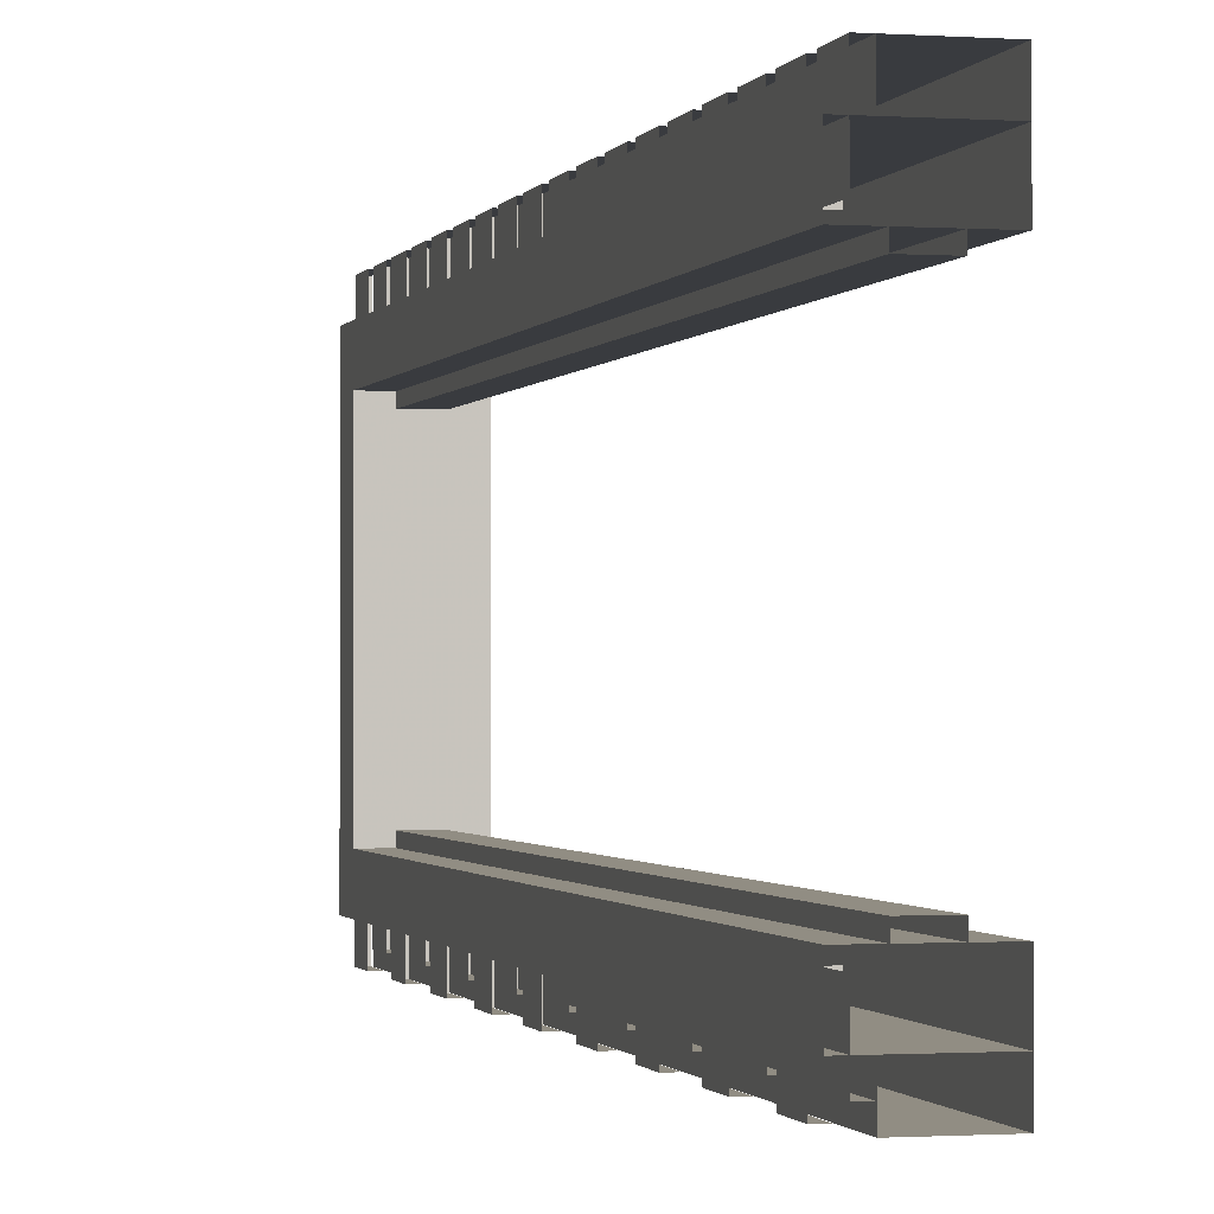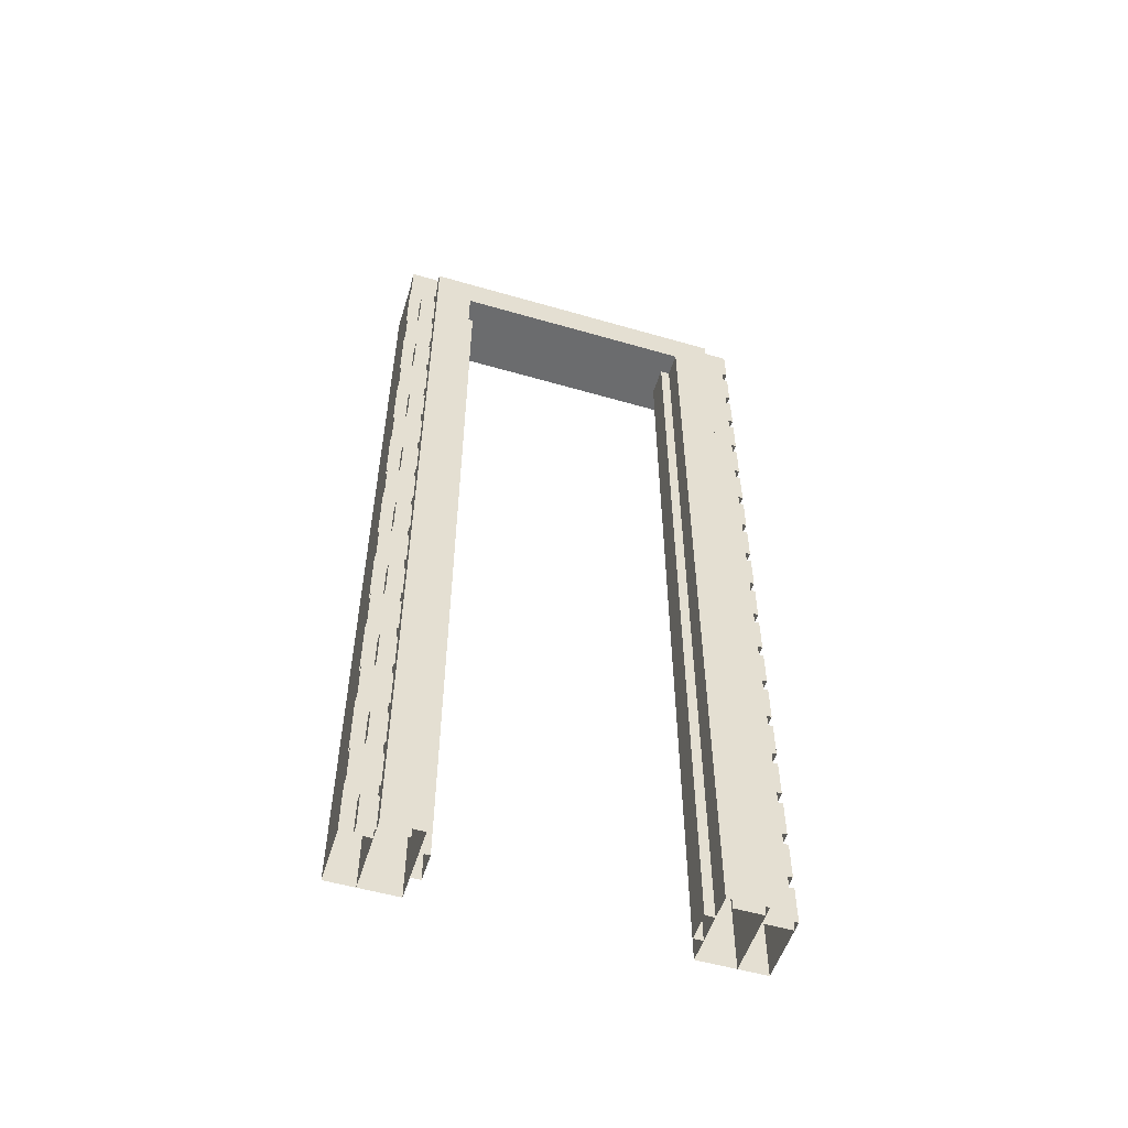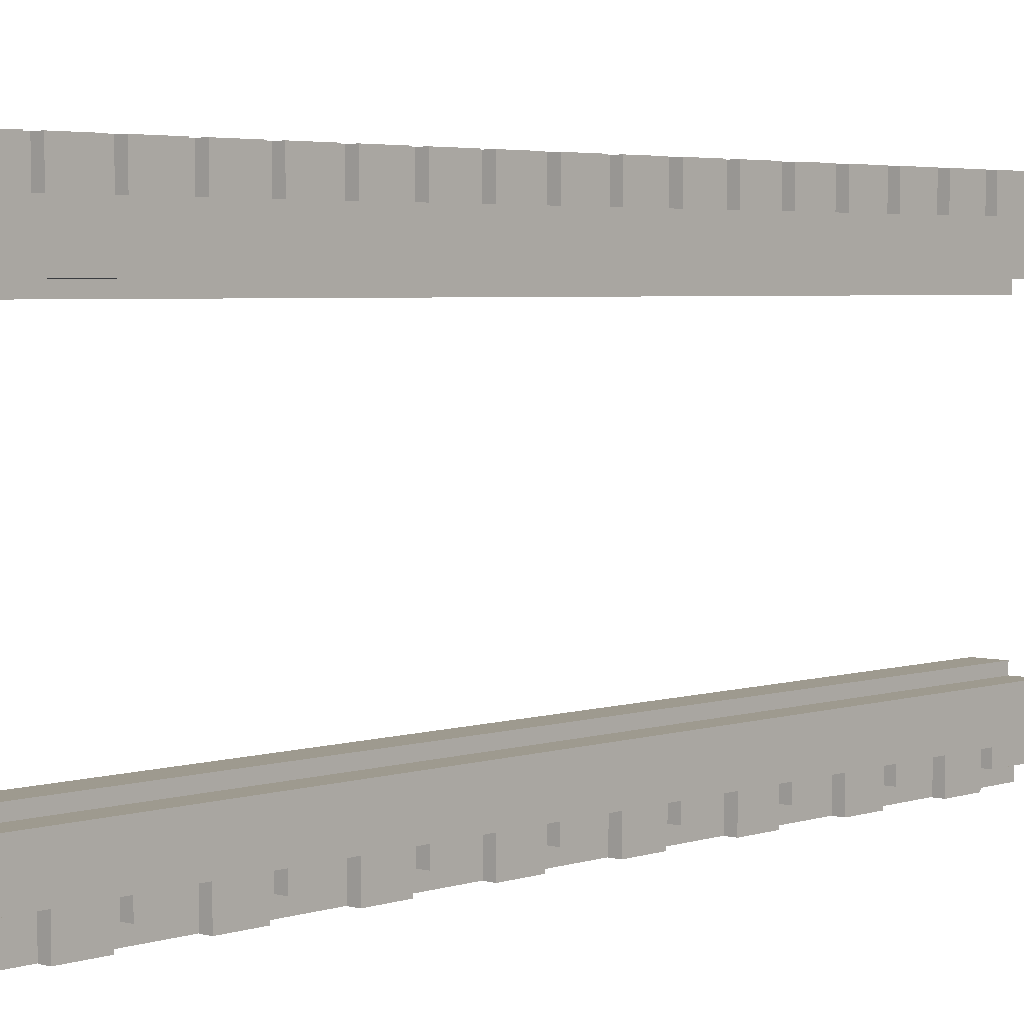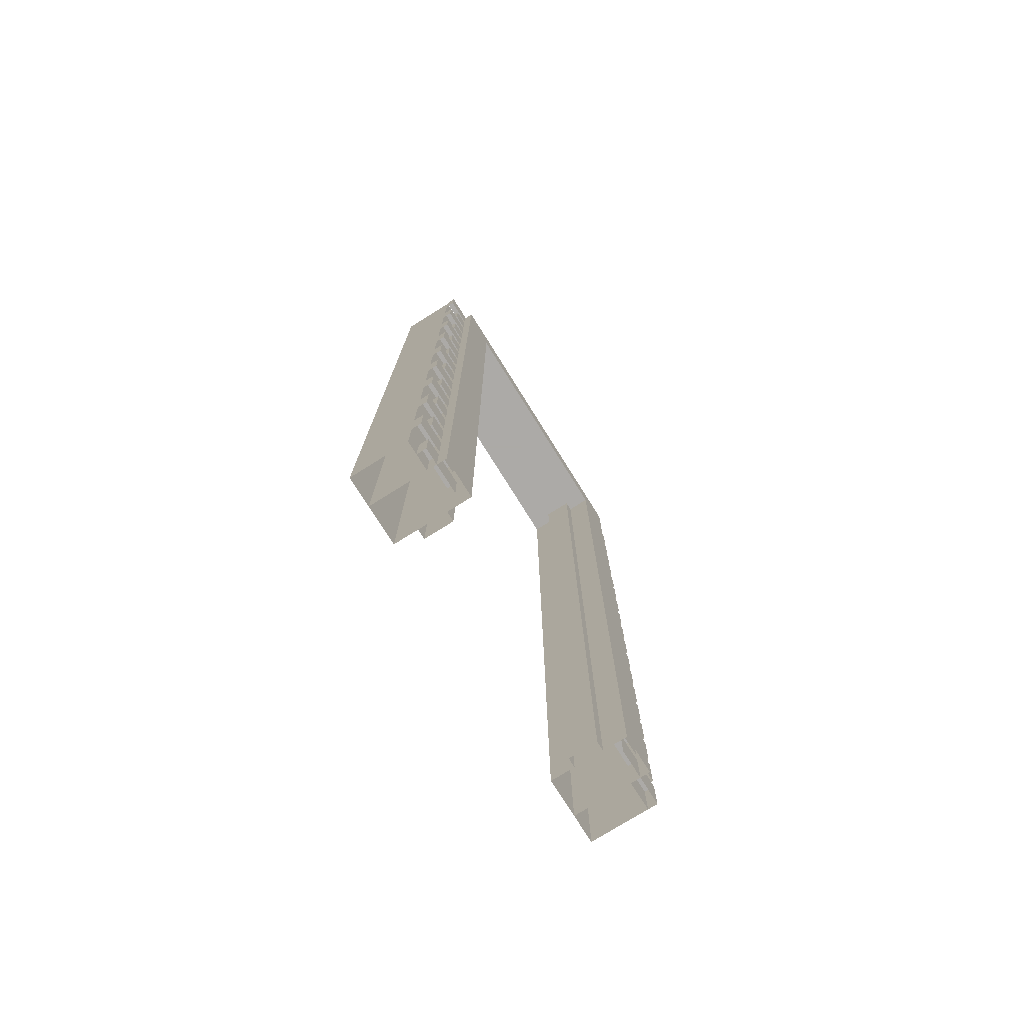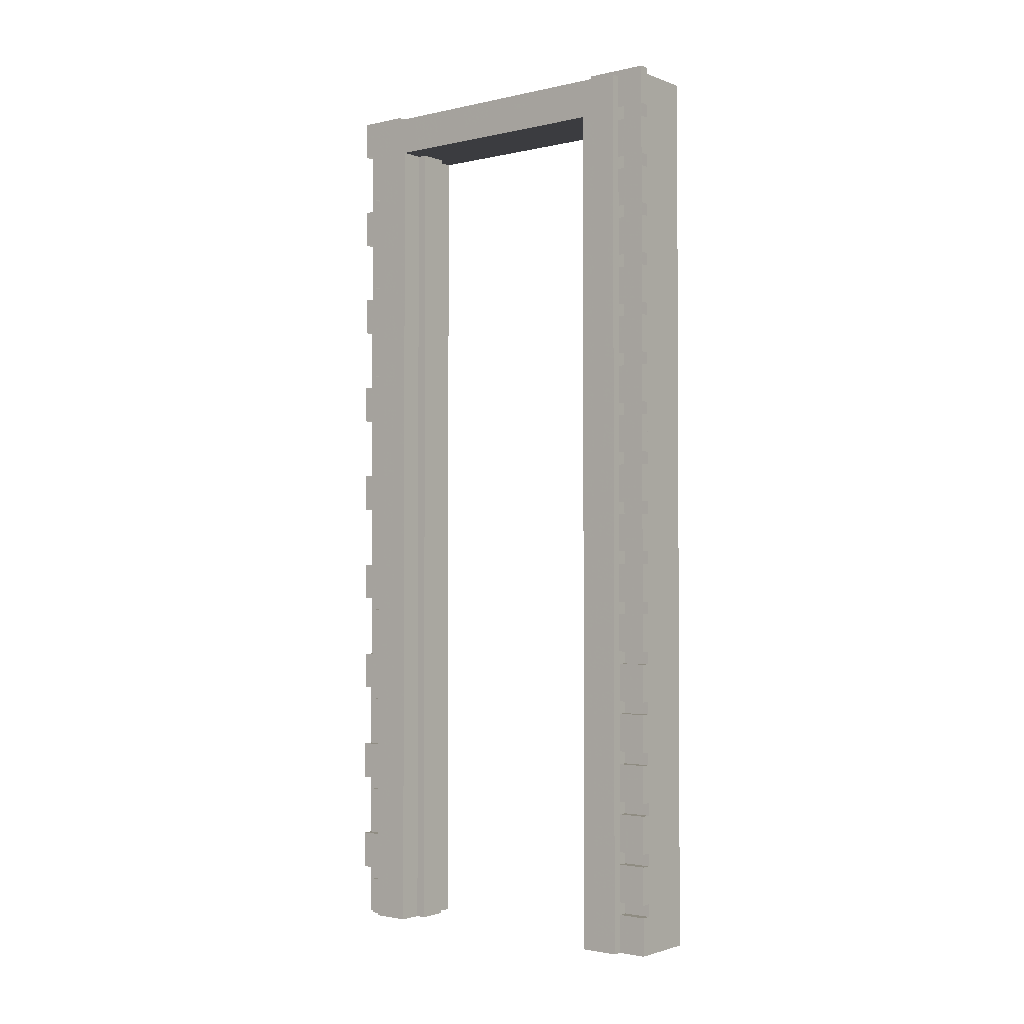
<metadata>
{"format":"obj","ext":"obj","renderer":"f3d","projection":"perspective","resolution":1024,"background":"white","views":[{"elev":-1.0,"azim":-14.3,"up":"+Z"},{"elev":-53.6,"azim":-107.2,"up":"+Y"},{"elev":3.7,"azim":-138.2,"up":"+Z"},{"elev":-76.0,"azim":-148.0,"up":"+Y"},{"elev":-2.0,"azim":-51.7,"up":"+Y"}]}
</metadata>
<code>
v  -0.25 3.99 1.325
v  -0.25 3.99 -0.005
v  0 3.99 -0.005
v  -0.25 4.99 1.325
v  0 4.99 1.325
v  -0.25 4.99 -0.005
v  0 4.99 -0.005
g 126_95_0
f -4 -3 -1
f -1 -2 -4
f -5 -6 -2
f -2 -1 -5
f -6 -7 -4
f -4 -2 -6
g
v  -0.25 3.99 10
v  0 3.99 10
v  -0.25 3.99 8.34
v  -0.25 4.99 10
v  0 4.99 10
v  -0.25 4.99 8.34
v  0 4.99 8.34
g 126_95_0
f -4 -3 -1
f -1 -2 -4
f -7 -6 -3
f -3 -4 -7
f -5 -7 -4
f -4 -2 -5
g
v  -0.25 1.33 1.325
v  -0.25 1.33 -0.005
v  0 1.33 -0.005
v  -0.25 2.33 1.325
v  0 2.33 1.325
v  -0.25 2.33 -0.005
v  0 2.33 -0.005
g 126_95_0
f -4 -3 -1
f -1 -2 -4
f -5 -6 -2
f -2 -1 -5
f -6 -7 -4
f -4 -2 -6
g
v  -0.25 1.33 10
v  0 1.33 10
v  -0.25 1.33 8.34
v  -0.25 2.33 10
v  0 2.33 10
v  -0.25 2.33 8.34
v  0 2.33 8.34
g 126_95_0
f -4 -3 -1
f -1 -2 -4
f -7 -6 -3
f -3 -4 -7
f -5 -7 -4
f -4 -2 -5
g
v  -0.25 9.32 1.325
v  -0.25 9.32 -0.005
v  0 9.32 -0.005
v  -0.25 10.32 1.325
v  0 10.32 1.325
v  -0.25 10.32 -0.005
v  0 10.32 -0.005
g 126_95_0
f -4 -3 -1
f -1 -2 -4
f -5 -6 -2
f -2 -1 -5
f -6 -7 -4
f -4 -2 -6
g
v  -0.25 9.32 10
v  0 9.32 10
v  -0.25 9.32 8.34
v  -0.25 10.32 10
v  0 10.32 10
v  -0.25 10.32 8.34
v  0 10.32 8.34
g 126_95_0
f -4 -3 -1
f -1 -2 -4
f -7 -6 -3
f -3 -4 -7
f -5 -7 -4
f -4 -2 -5
g
v  -0.25 6.66 1.325
v  -0.25 6.66 -0.005
v  0 6.66 -0.005
v  -0.25 7.66 1.325
v  0 7.66 1.325
v  -0.25 7.66 -0.005
v  0 7.66 -0.005
g 126_95_0
f -4 -3 -1
f -1 -2 -4
f -5 -6 -2
f -2 -1 -5
f -6 -7 -4
f -4 -2 -6
g
v  -0.25 6.66 10
v  0 6.66 10
v  -0.25 6.66 8.34
v  -0.25 7.66 10
v  0 7.66 10
v  -0.25 7.66 8.34
v  0 7.66 8.34
g 126_95_0
f -4 -3 -1
f -1 -2 -4
f -7 -6 -3
f -3 -4 -7
f -5 -7 -4
f -4 -2 -5
g
v  -0.25 14.65 1.325
v  -0.25 14.65 -0.005
v  0 14.65 -0.005
v  -0.25 15.65 1.325
v  0 15.65 1.325
v  -0.25 15.65 -0.005
v  0 15.65 -0.005
g 126_95_0
f -4 -3 -1
f -1 -2 -4
f -5 -6 -2
f -2 -1 -5
f -6 -7 -4
f -4 -2 -6
g
v  -0.25 11.99 1.325
v  -0.25 11.99 -0.005
v  0 11.99 -0.005
v  -0.25 12.99 1.325
v  0 12.99 1.325
v  -0.25 12.99 -0.005
v  0 12.99 -0.005
g 126_95_0
f -4 -3 -1
f -1 -2 -4
f -5 -6 -2
f -2 -1 -5
f -6 -7 -4
f -4 -2 -6
g
v  -0.25 19.98 1.325
v  -0.25 19.98 -0.005
v  0 19.98 -0.005
v  -0.25 20.98 1.325
v  0 20.98 1.325
v  -0.25 20.98 -0.005
v  0 20.98 -0.005
g 126_95_0
f -4 -3 -1
f -1 -2 -4
f -5 -6 -2
f -2 -1 -5
f -6 -7 -4
f -4 -2 -6
g
v  -0.25 19.98 10
v  0 19.98 10
v  -0.25 19.98 8.34
v  -0.25 20.98 10
v  0 20.98 10
v  -0.25 20.98 8.34
v  0 20.98 8.34
g 126_95_0
f -4 -3 -1
f -1 -2 -4
f -7 -6 -3
f -3 -4 -7
f -5 -7 -4
f -4 -2 -5
g
v  -0.25 17.32 1.325
v  -0.25 17.32 -0.005
v  0 17.32 -0.005
v  -0.25 18.32 1.325
v  0 18.32 1.325
v  -0.25 18.32 -0.005
v  0 18.32 -0.005
g 126_95_0
f -4 -3 -1
f -1 -2 -4
f -5 -6 -2
f -2 -1 -5
f -6 -7 -4
f -4 -2 -6
g
v  -0.25 22.66 1.325
v  0 22.66 1.325
v  -0.25 22.66 -0.005
v  0 22.66 -0.005
v  -0.25 23.66 1.325
v  0 23.66 1.325
v  -0.25 23.66 -0.005
v  0 23.66 -0.005
g 126_95_0
f -4 -3 -1
f -1 -2 -4
f -8 -7 -3
f -3 -4 -8
f -5 -6 -2
f -2 -1 -5
f -6 -8 -4
f -4 -2 -6
g
v  -0.25 22.66 10
v  0 22.66 10
v  -0.25 22.66 8.34
v  0 22.66 8.34
v  -0.25 23.66 10
v  0 23.66 10
v  -0.25 23.66 8.34
v  0 23.66 8.34
g 126_95_0
f -4 -3 -1
f -1 -2 -4
f -8 -7 -3
f -3 -4 -8
f -5 -6 -2
f -2 -1 -5
f -6 -8 -4
f -4 -2 -6
g
v  -0.25 15.99 1.49
v  -0.25 15.99 0.33
v  0 15.99 0.33
v  -0.25 16.99 1.49
v  0 16.99 1.49
v  -0.25 16.99 0.33
v  0 16.99 0.33
g 126_95_0
f -4 -3 -1
f -1 -2 -4
f -5 -6 -2
f -2 -1 -5
f -6 -7 -4
f -4 -2 -6
g
v  -0.25 13.32 10
v  0 13.32 10
v  -0.25 13.32 8.5
v  -0.25 14.32 10
v  0 14.32 10
v  -0.25 14.32 8.5
v  0 14.32 8.5
g 126_95_0
f -4 -3 -1
f -1 -2 -4
f -7 -6 -3
f -3 -4 -7
f -5 -7 -4
f -4 -2 -5
g
v  -0.25 7.99 10
v  0 7.99 10
v  -0.25 7.99 8.5
v  -0.25 8.99 10
v  0 8.99 10
v  -0.25 8.99 8.5
v  0 8.99 8.5
g 126_95_0
f -4 -3 -1
f -1 -2 -4
f -7 -6 -3
f -3 -4 -7
f -5 -7 -4
f -4 -2 -5
g
v  -0.25 11.99 10
v  0 11.99 10
v  -0.25 11.99 8.5
v  -0.25 12.99 10
v  0 12.99 10
v  -0.25 12.99 8.5
v  0 12.99 8.5
g 126_95_0
f -4 -3 -1
f -1 -2 -4
f -7 -6 -3
f -3 -4 -7
f -5 -7 -4
f -4 -2 -5
g
v  -0.25 21.31 10
v  0 21.31 10
v  -0.25 21.31 8.5
v  -0.25 22.31 10
v  0 22.31 10
v  -0.25 22.31 8.5
v  0 22.31 8.5
g 126_95_0
f -4 -3 -1
f -1 -2 -4
f -7 -6 -3
f -3 -4 -7
f -5 -7 -4
f -4 -2 -5
g
v  -0.25 15.98 10
v  0 15.98 10
v  -0.25 15.98 8.5
v  -0.25 16.98 10
v  0 16.98 10
v  -0.25 16.98 8.5
v  0 16.98 8.5
g 126_95_0
f -4 -3 -1
f -1 -2 -4
f -7 -6 -3
f -3 -4 -7
f -5 -7 -4
f -4 -2 -5
g
v  -0.25 14.65 10
v  0 14.65 10
v  -0.25 14.65 8.5
v  -0.25 15.65 10
v  0 15.65 10
v  -0.25 15.65 8.5
v  0 15.65 8.5
g 126_95_0
f -4 -3 -1
f -1 -2 -4
f -7 -6 -3
f -3 -4 -7
f -5 -7 -4
f -4 -2 -5
g
v  -0.25 17.31 10
v  0 17.31 10
v  -0.25 17.31 8.5
v  -0.25 18.31 10
v  0 18.31 10
v  -0.25 18.31 8.5
v  0 18.31 8.5
g 126_95_0
f -4 -3 -1
f -1 -2 -4
f -7 -6 -3
f -3 -4 -7
f -5 -7 -4
f -4 -2 -5
g
v  -0.25 21.31 1.49
v  -0.25 21.31 0.33
v  0 21.31 0.33
v  -0.25 22.31 1.49
v  0 22.31 1.49
v  -0.25 22.31 0.33
v  0 22.31 0.33
g 126_95_0
f -4 -3 -1
f -1 -2 -4
f -5 -6 -2
f -2 -1 -5
f -6 -7 -4
f -4 -2 -6
g
v  -0.25 13.32 1.49
v  -0.25 13.32 0.33
v  0 13.32 0.33
v  -0.25 14.32 1.49
v  0 14.32 1.49
v  -0.25 14.32 0.33
v  0 14.32 0.33
g 126_95_0
f -4 -3 -1
f -1 -2 -4
f -5 -6 -2
f -2 -1 -5
f -6 -7 -4
f -4 -2 -6
g
v  -0.25 0 1.49
v  -0.25 0 0.33
v  0 0 0.33
v  -0.25 1 1.49
v  0 1 1.49
v  -0.25 1 0.33
v  0 1 0.33
g 126_95_0
f -4 -3 -1
f -1 -2 -4
f -5 -6 -2
f -2 -1 -5
f -6 -7 -4
f -4 -2 -6
g
v  -0.25 18.65 1.49
v  -0.25 18.65 0.33
v  0 18.65 0.33
v  -0.25 19.65 1.49
v  0 19.65 1.49
v  -0.25 19.65 0.33
v  0 19.65 0.33
g 126_95_0
f -4 -3 -1
f -1 -2 -4
f -5 -6 -2
f -2 -1 -5
f -6 -7 -4
f -4 -2 -6
g
v  -0.25 18.65 10
v  0 18.65 10
v  -0.25 18.65 8.5
v  -0.25 19.65 10
v  0 19.65 10
v  -0.25 19.65 8.5
v  0 19.65 8.5
g 126_95_0
f -4 -3 -1
f -1 -2 -4
f -7 -6 -3
f -3 -4 -7
f -5 -7 -4
f -4 -2 -5
g
v  -0.25 10.66 1.49
v  -0.25 10.66 0.33
v  0 10.66 0.33
v  -0.25 11.66 1.49
v  0 11.66 1.49
v  -0.25 11.66 0.33
v  0 11.66 0.33
g 126_95_0
f -4 -3 -1
f -1 -2 -4
f -5 -6 -2
f -2 -1 -5
f -6 -7 -4
f -4 -2 -6
g
v  -0.25 7.99 1.49
v  -0.25 7.99 0.33
v  0 7.99 0.33
v  -0.25 8.99 1.49
v  0 8.99 1.49
v  -0.25 8.99 0.33
v  0 8.99 0.33
g 126_95_0
f -4 -3 -1
f -1 -2 -4
f -5 -6 -2
f -2 -1 -5
f -6 -7 -4
f -4 -2 -6
g
v  -0.25 5.33 1.49
v  -0.25 5.33 0.33
v  0 5.33 0.33
v  -0.25 6.33 1.49
v  0 6.33 1.49
v  -0.25 6.33 0.33
v  0 6.33 0.33
g 126_95_0
f -4 -3 -1
f -1 -2 -4
f -5 -6 -2
f -2 -1 -5
f -6 -7 -4
f -4 -2 -6
g
v  -0.25 2.66 1.49
v  -0.25 2.66 0.33
v  0 2.66 0.33
v  -0.25 3.66 1.49
v  0 3.66 1.49
v  -0.25 3.66 0.33
v  0 3.66 0.33
g 126_95_0
f -4 -3 -1
f -1 -2 -4
f -5 -6 -2
f -2 -1 -5
f -6 -7 -4
f -4 -2 -6
g
v  -0.25 10.66 10
v  0 10.66 10
v  -0.25 10.66 8.5
v  -0.25 11.66 10
v  0 11.66 10
v  -0.25 11.66 8.5
v  0 11.66 8.5
g 126_95_0
f -4 -3 -1
f -1 -2 -4
f -7 -6 -3
f -3 -4 -7
f -5 -7 -4
f -4 -2 -5
g
v  -0.25 0 10
v  0 0 10
v  -0.25 0 8.5
v  -0.25 1 10
v  0 1 10
v  -0.25 1 8.5
v  0 1 8.5
g 126_95_0
f -4 -3 -1
f -1 -2 -4
f -7 -6 -3
f -3 -4 -7
f -5 -7 -4
f -4 -2 -5
g
v  -0.25 2.66 10
v  0 2.66 10
v  -0.25 2.66 8.5
v  -0.25 3.66 10
v  0 3.66 10
v  -0.25 3.66 8.5
v  0 3.66 8.5
g 126_95_0
f -4 -3 -1
f -1 -2 -4
f -7 -6 -3
f -3 -4 -7
f -5 -7 -4
f -4 -2 -5
g
v  -0.25 5.33 10
v  0 5.33 10
v  -0.25 5.33 8.5
v  -0.25 6.33 10
v  0 6.33 10
v  -0.25 6.33 8.5
v  0 6.33 8.5
g 126_95_0
f -4 -3 -1
f -1 -2 -4
f -7 -6 -3
f -3 -4 -7
f -5 -7 -4
f -4 -2 -5
g
v  -0.5 22.5 9.25
v  1.5 22.5 9.25
v  -0.5 22.5 0.75
v  1.5 22.5 0.75
v  -0.5 23.5 9.25
v  1.5 23.5 9.25
v  -0.5 23.5 0.75
v  1.5 23.5 0.75
g 140_140_140
f -8 -6 -5
f -5 -7 -8
f -8 -7 -3
f -3 -4 -8
f -7 -5 -1
f -1 -3 -7
f -5 -6 -2
f -2 -1 -5
f -6 -8 -4
f -4 -2 -6
g
v  0 0 0.75
v  1.5 0 0.75
v  0 0 -0
v  1.5 0 -0
v  0 23.5 0.75
v  1.5 23.5 0.75
v  0 23.5 -0
v  1.5 23.5 -0
g 100_100_100
f -4 -3 -1
f -1 -2 -4
f -8 -7 -3
f -3 -4 -8
f -7 -5 -1
f -1 -3 -7
f -5 -6 -2
f -2 -1 -5
f -6 -8 -4
f -4 -2 -6
g
v  0 0 10
v  1.5 0 10
v  0 0 9.25
v  1.5 0 9.25
v  0 23.5 10
v  1.5 23.5 10
v  0 23.5 9.25
v  1.5 23.5 9.25
g 100_100_100
f -4 -3 -1
f -1 -2 -4
f -8 -7 -3
f -3 -4 -8
f -7 -5 -1
f -1 -3 -7
f -5 -6 -2
f -2 -1 -5
f -6 -8 -4
f -4 -2 -6
g
v  -0.5 0 9.25
v  1.5 0 9.25
v  -0.5 0 8.25
v  1.5 0 8.25
v  -0.5 22.5 9.25
v  1.5 22.5 9.25
v  -0.5 22.5 8.25
v  1.5 22.5 8.25
g 140_140_140
f -4 -3 -1
f -1 -2 -4
f -8 -7 -3
f -3 -4 -8
f -7 -5 -1
f -1 -3 -7
f -5 -6 -2
f -2 -1 -5
f -6 -8 -4
f -4 -2 -6
g
v  -0.5 0 1.75
v  1.5 0 1.75
v  -0.5 0 0.75
v  1.5 0 0.75
v  -0.5 22.5 1.75
v  1.5 22.5 1.75
v  -0.5 22.5 0.75
v  1.5 22.5 0.75
g 140_140_140
f -4 -3 -1
f -1 -2 -4
f -8 -7 -3
f -3 -4 -8
f -7 -5 -1
f -1 -3 -7
f -5 -6 -2
f -2 -1 -5
f -6 -8 -4
f -4 -2 -6
g
v  0.125 0 2
v  0.875 0 2
v  0.125 0 1.75
v  0.875 0 1.75
v  0.125 22.5 2
v  0.875 22.5 2
v  0.125 22.5 1.75
v  0.875 22.5 1.75
g 140_140_140
f -4 -3 -1
f -1 -2 -4
f -8 -7 -3
f -3 -4 -8
f -7 -5 -1
f -1 -3 -7
f -6 -8 -4
f -4 -2 -6
g
v  0.125 -0 8.25
v  0.875 -0 8.25
v  0.125 -0 8
v  0.875 -0 8
v  0.125 22.5 8.25
v  0.875 22.5 8.25
v  0.125 22.5 8
v  0.875 22.5 8
g 140_140_140
f -4 -3 -1
f -1 -2 -4
f -7 -5 -1
f -1 -3 -7
f -5 -6 -2
f -2 -1 -5
f -6 -8 -4
f -4 -2 -6
g
v  -0.5 23.5 9.25
v  1.5 23.5 9.25
v  -0.5 23.5 0.75
v  1.5 23.5 0.75
g 100_100_100
f -4 -3 -1
f -1 -2 -4
g

</code>
